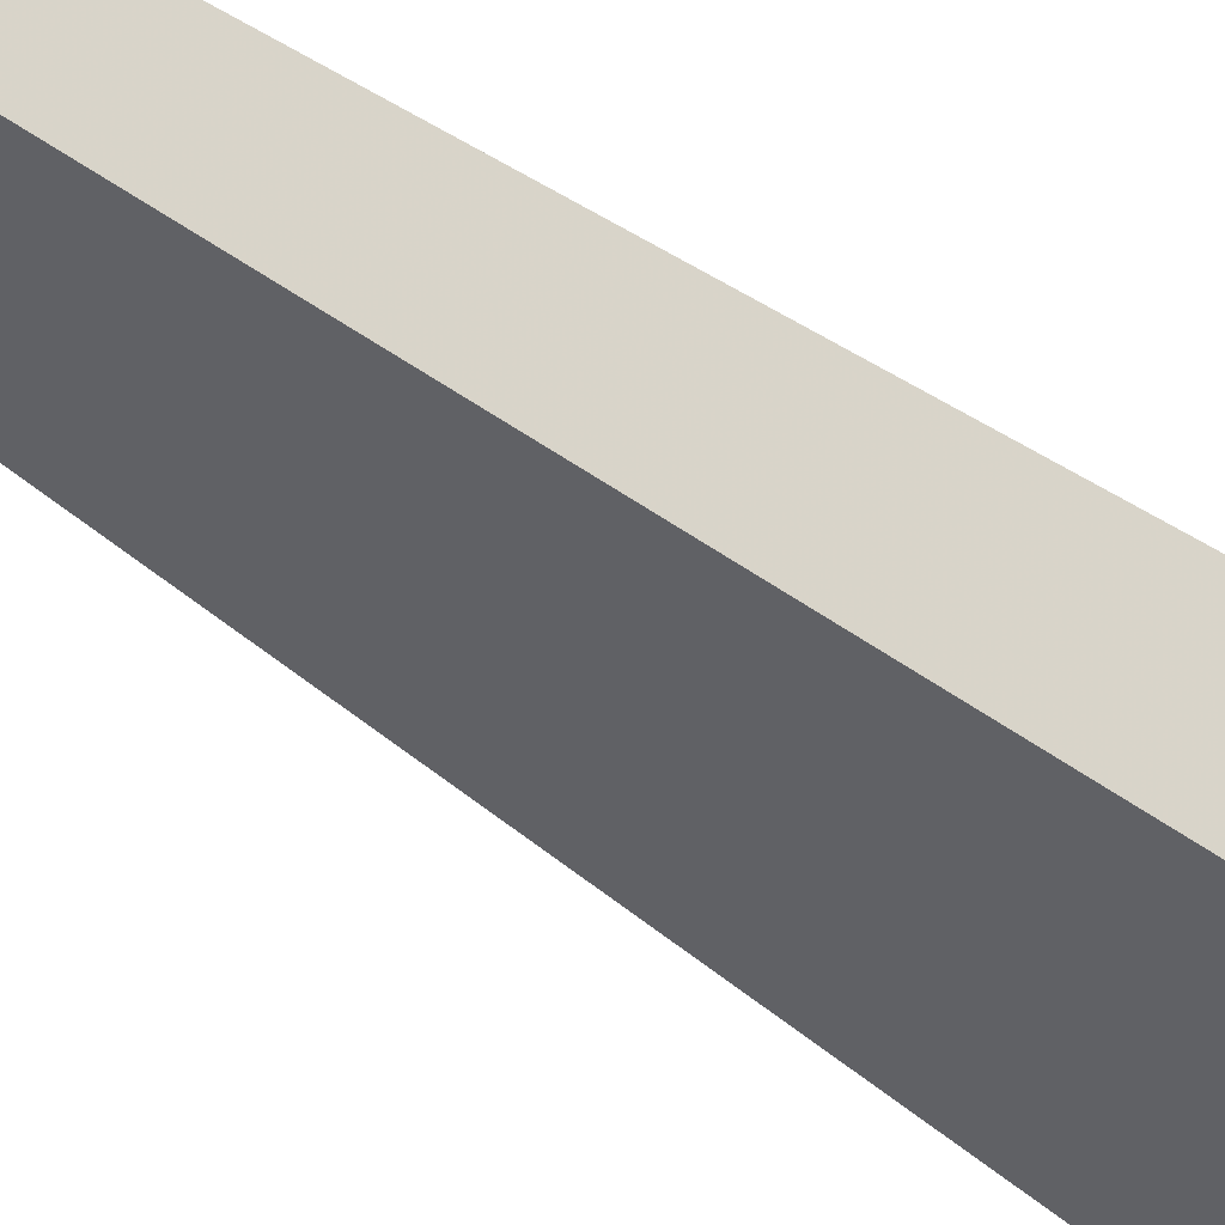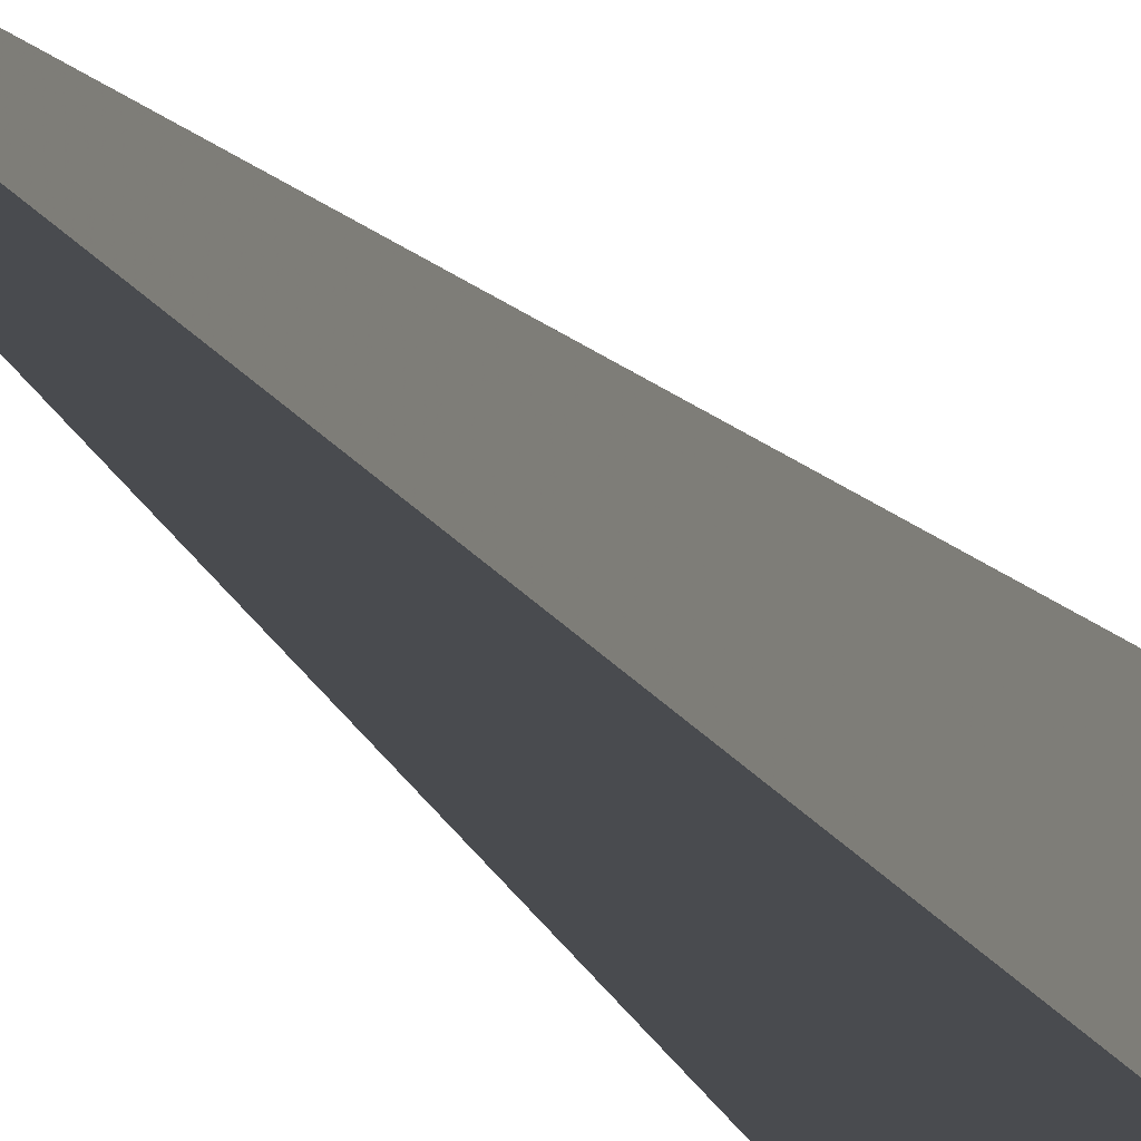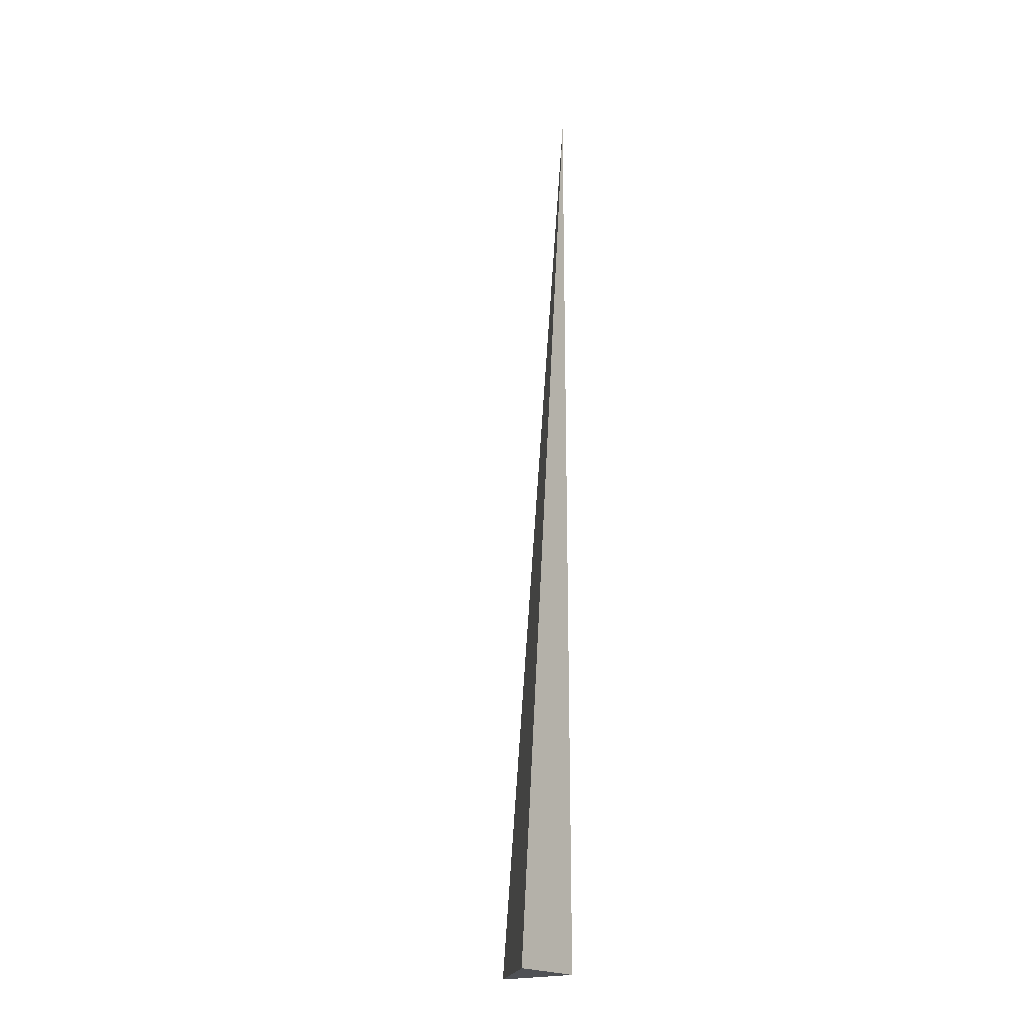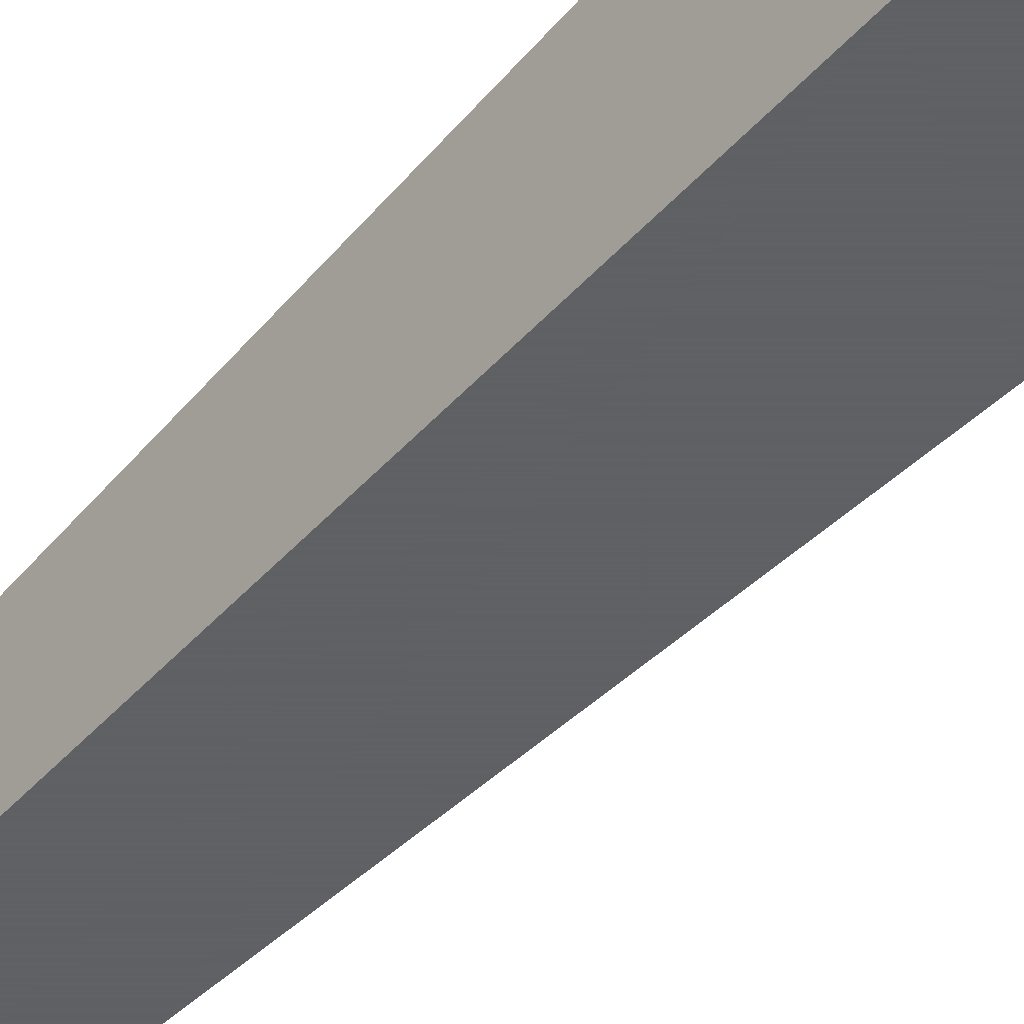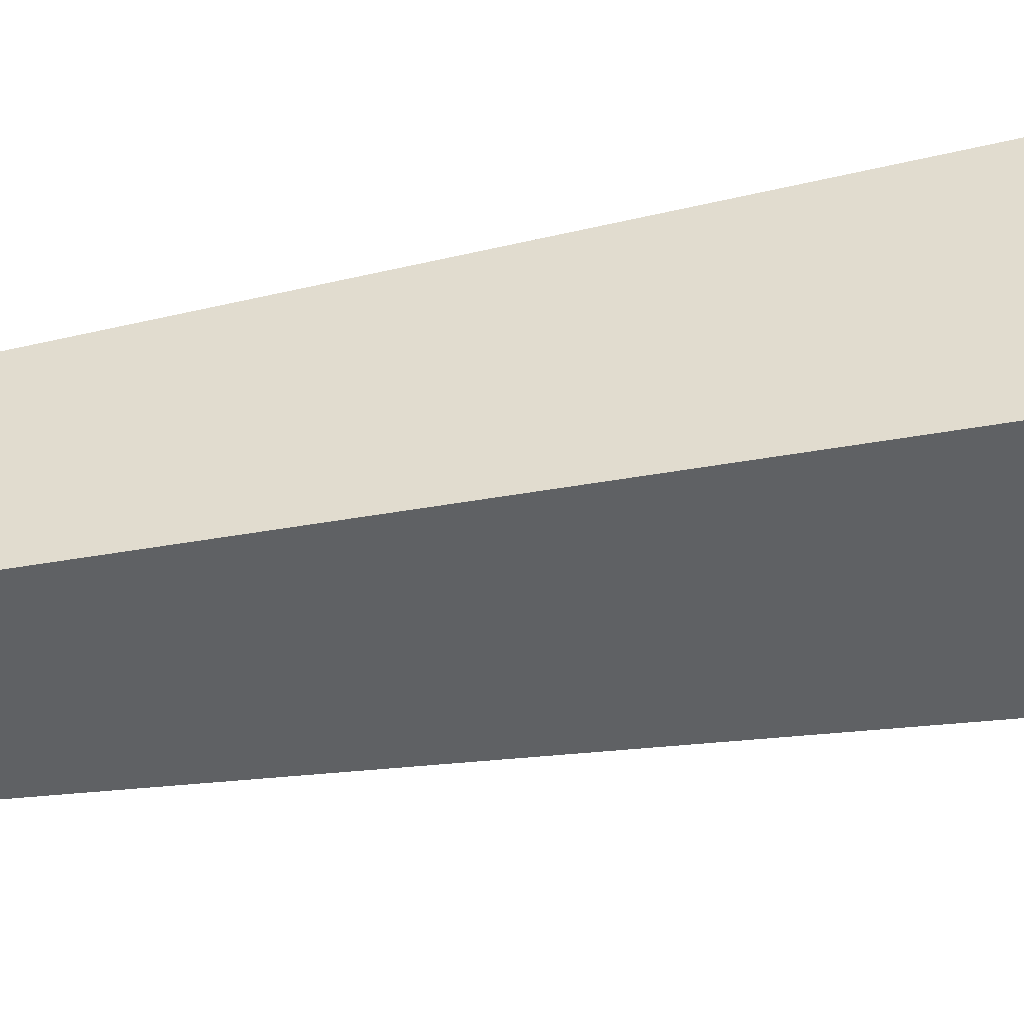
<metadata>
{"format":"obj","ext":"obj","renderer":"f3d","projection":"perspective","resolution":1024,"background":"white","views":[{"elev":-47.9,"azim":-129.2,"up":"+Z"},{"elev":-13.9,"azim":-163.2,"up":"+Z"},{"elev":-20.0,"azim":126.2,"up":"+Y"},{"elev":-45.3,"azim":-38.1,"up":"+Z"},{"elev":-46.3,"azim":-78.6,"up":"+Z"}]}
</metadata>
<code>
v  1  -9.356  1
v  2  -9.356  1
v  1  1.999  1
v  1  -9.356  2
f 1 3 2
f 1 4 3
f 1 2 4
f 2 3 4

</code>
